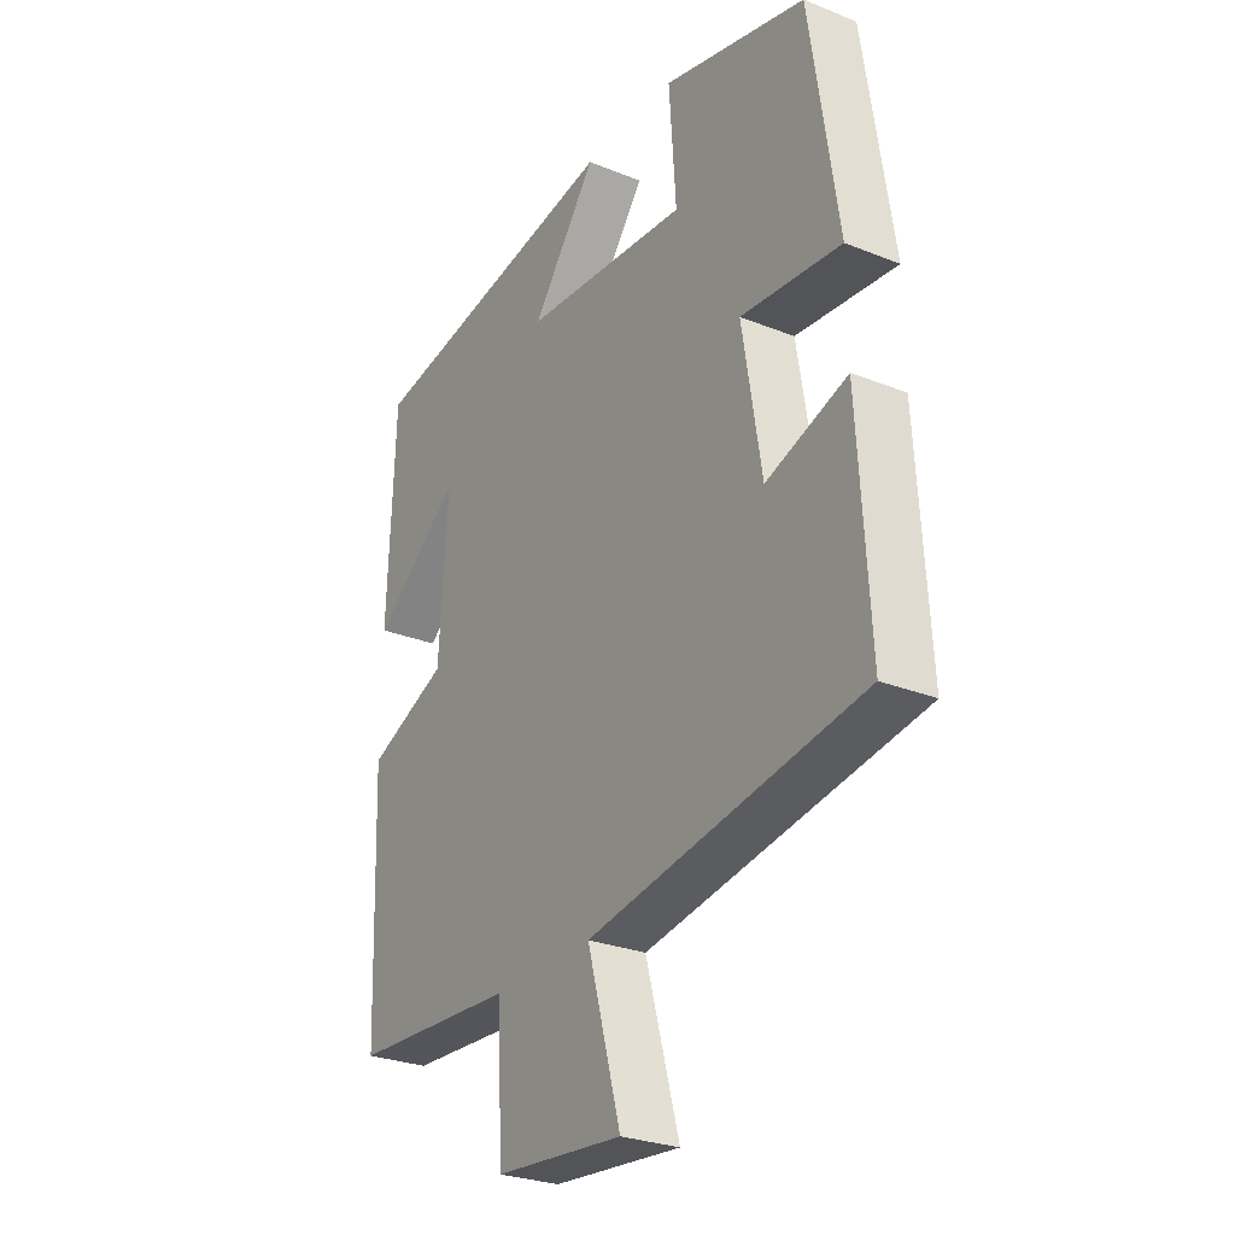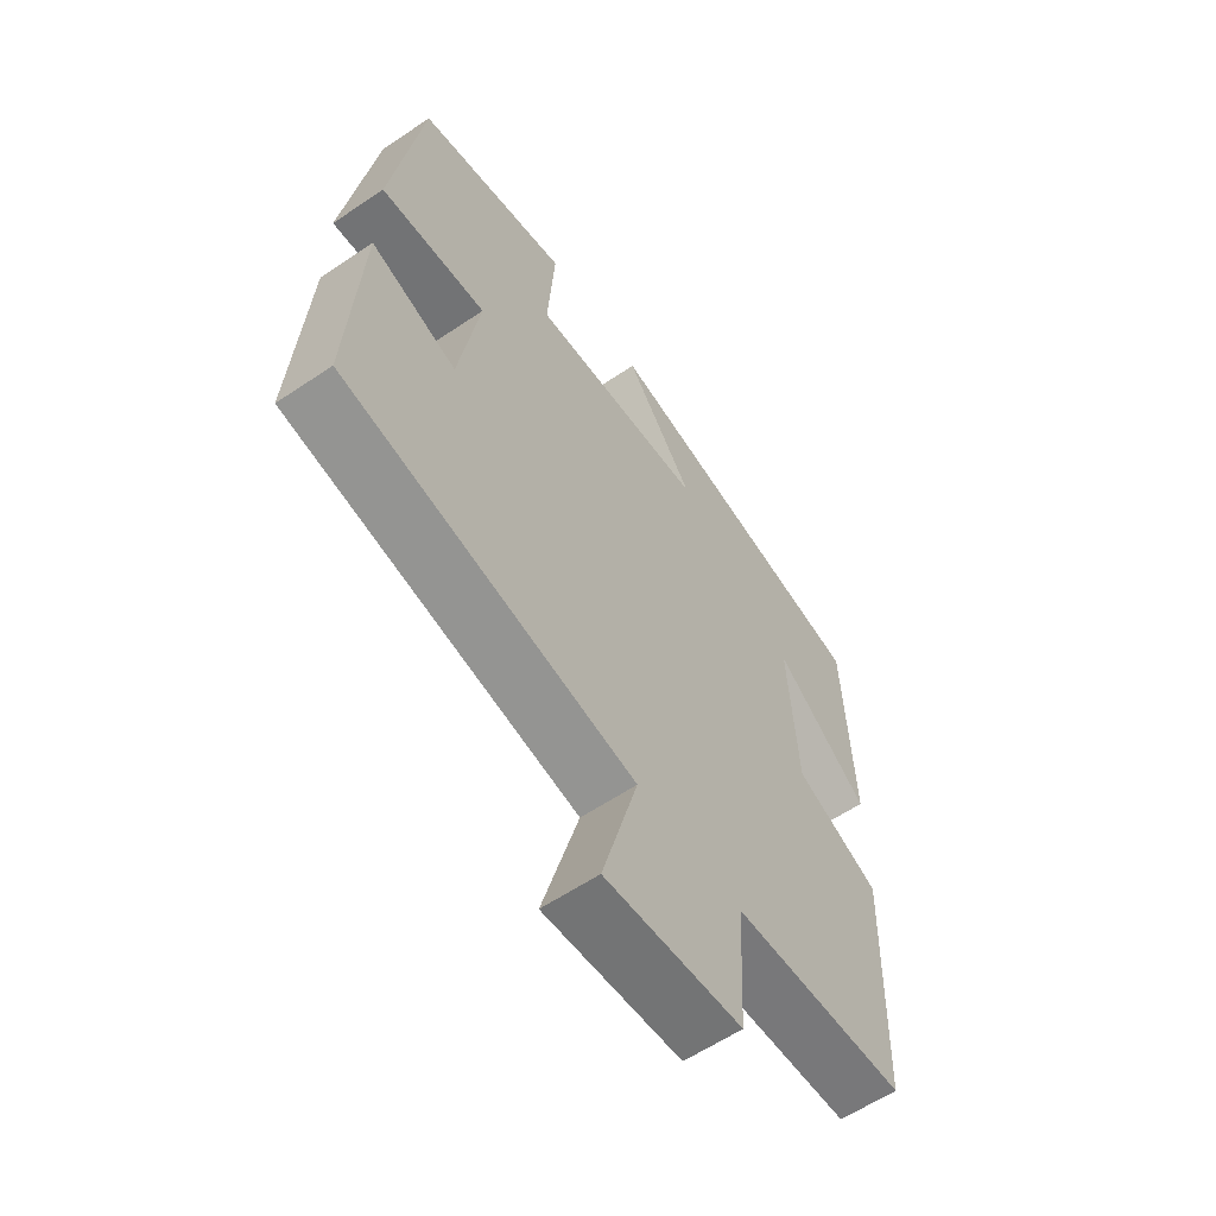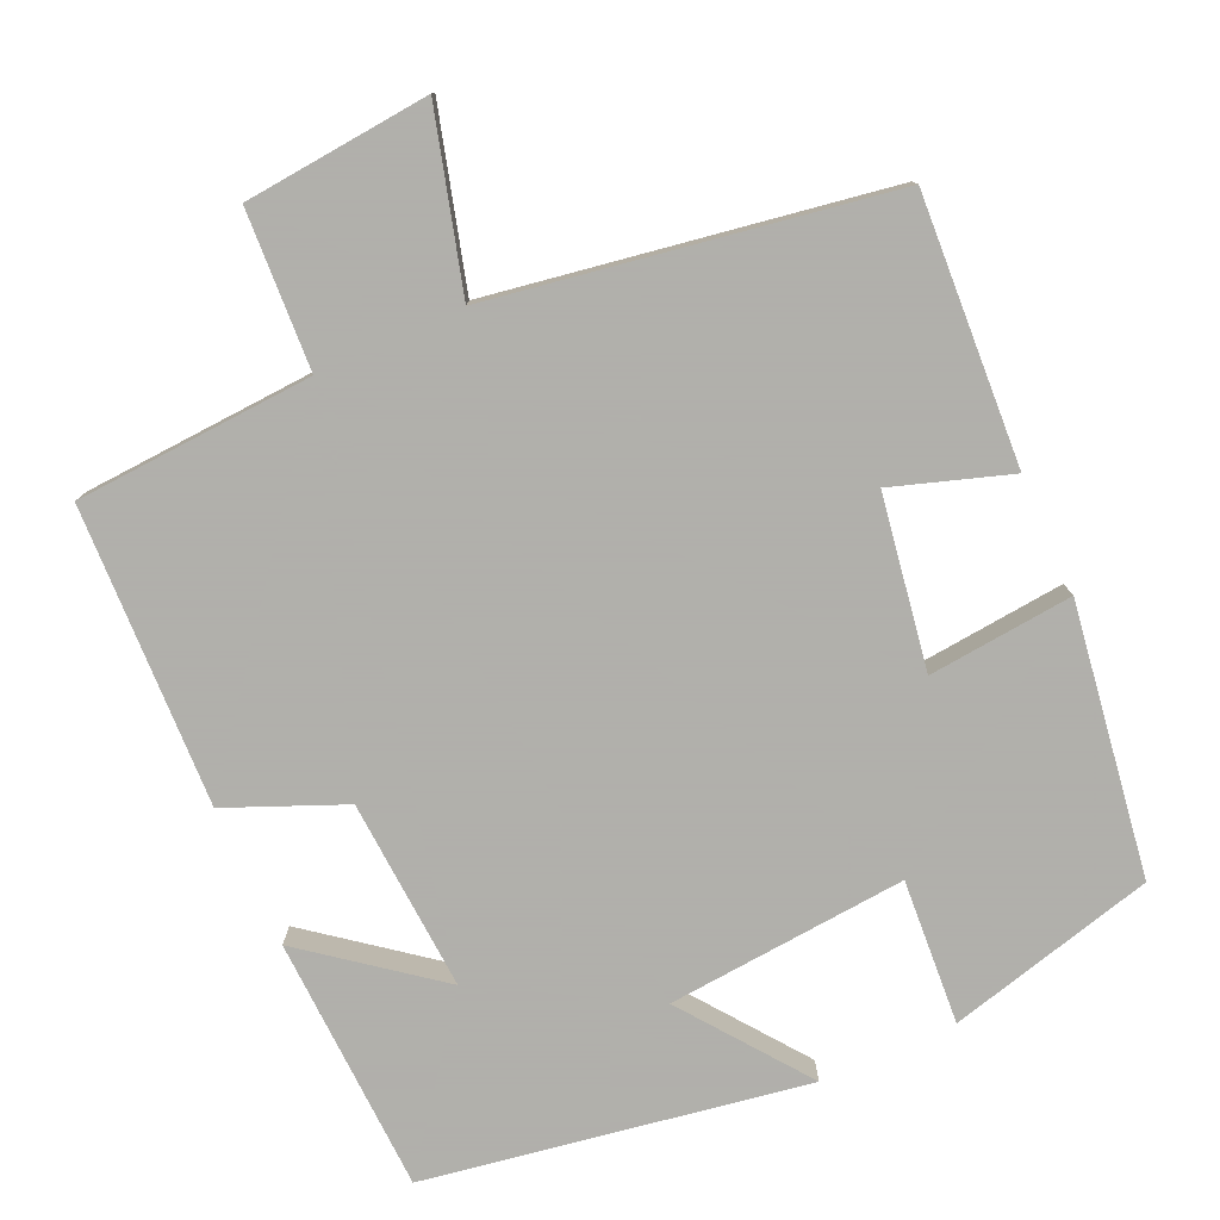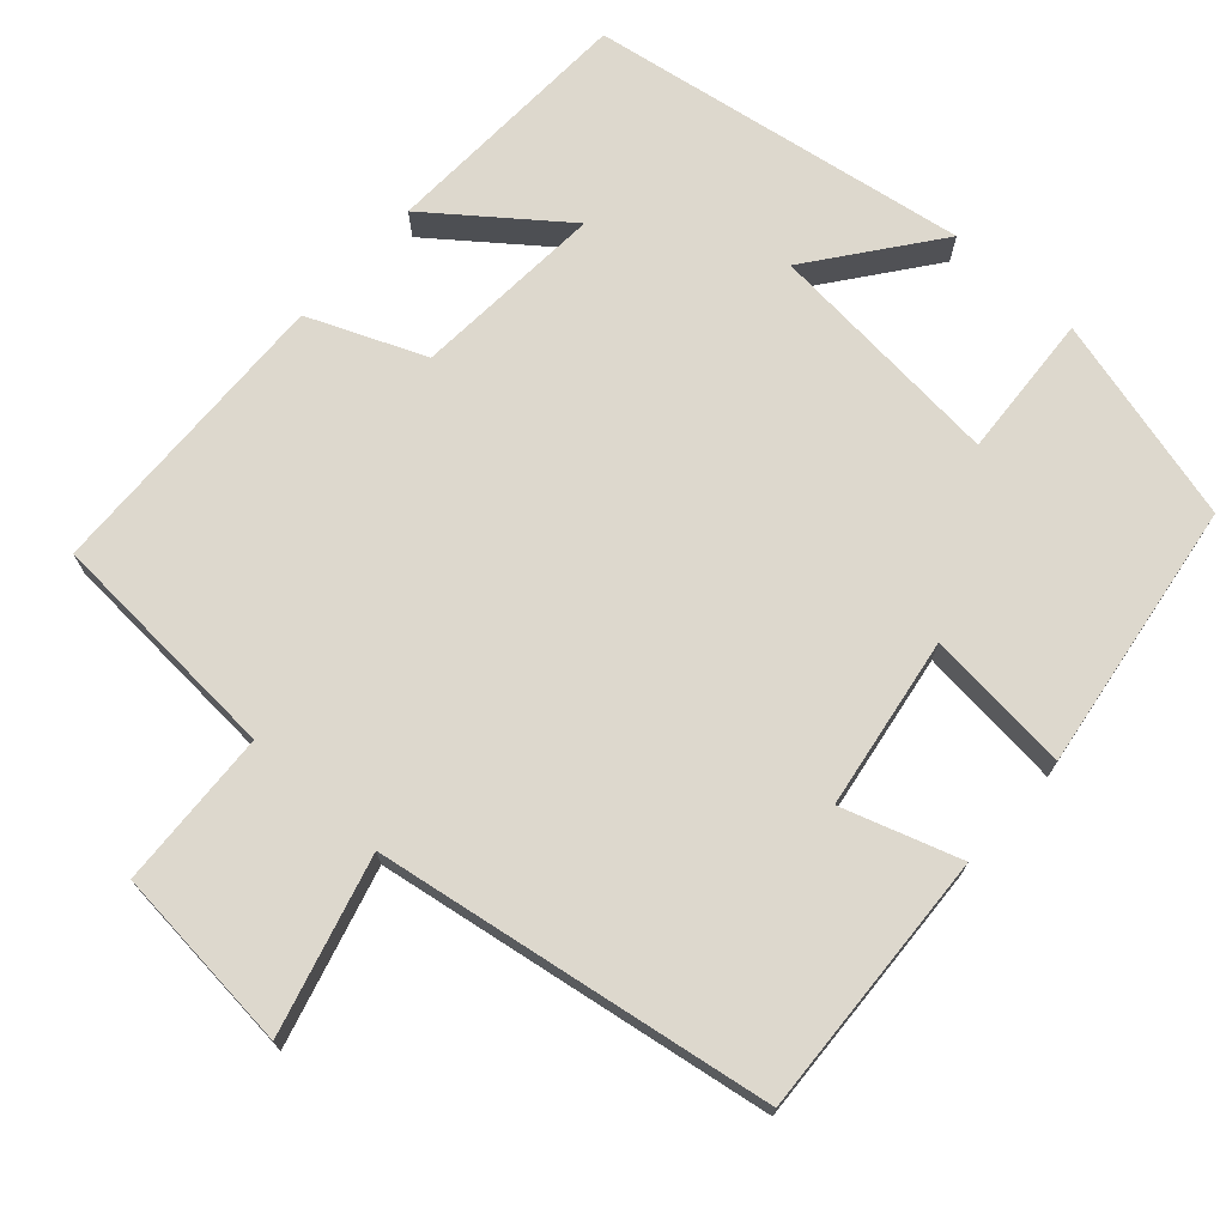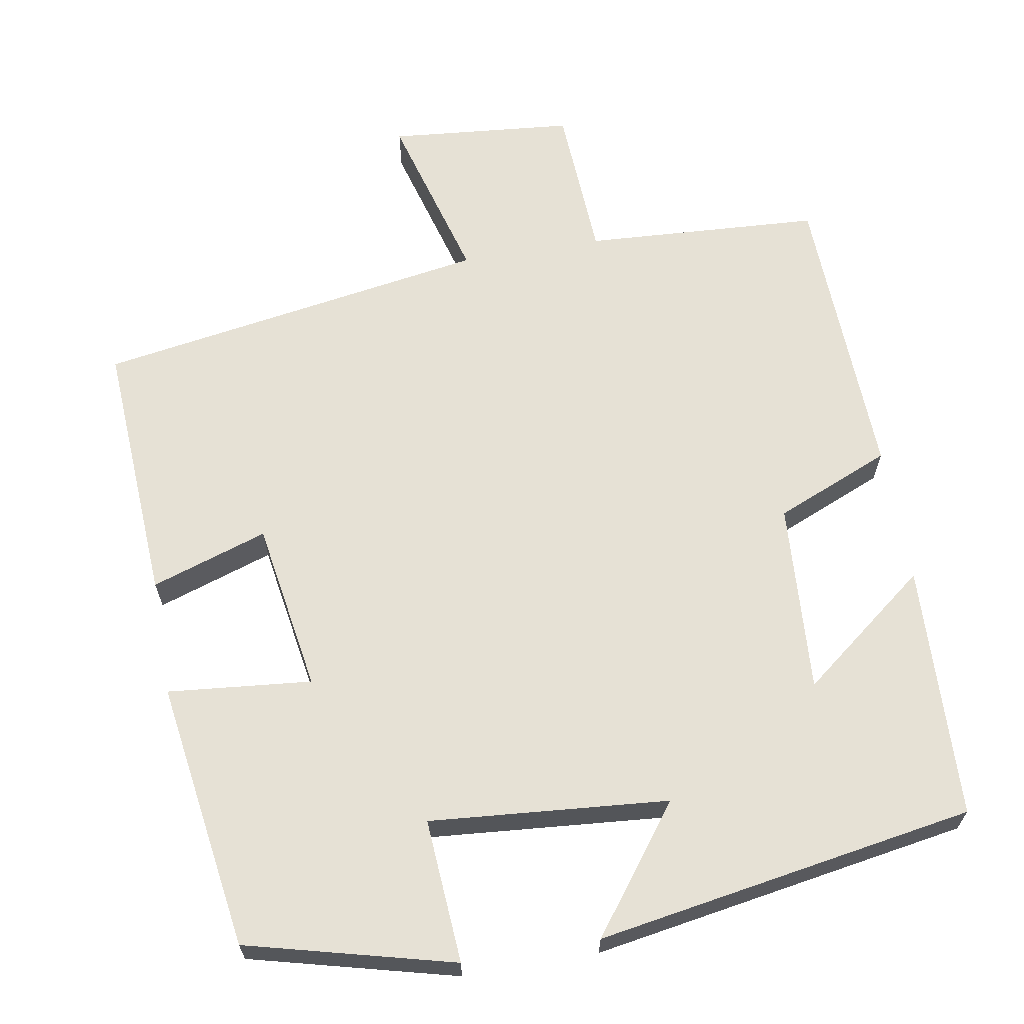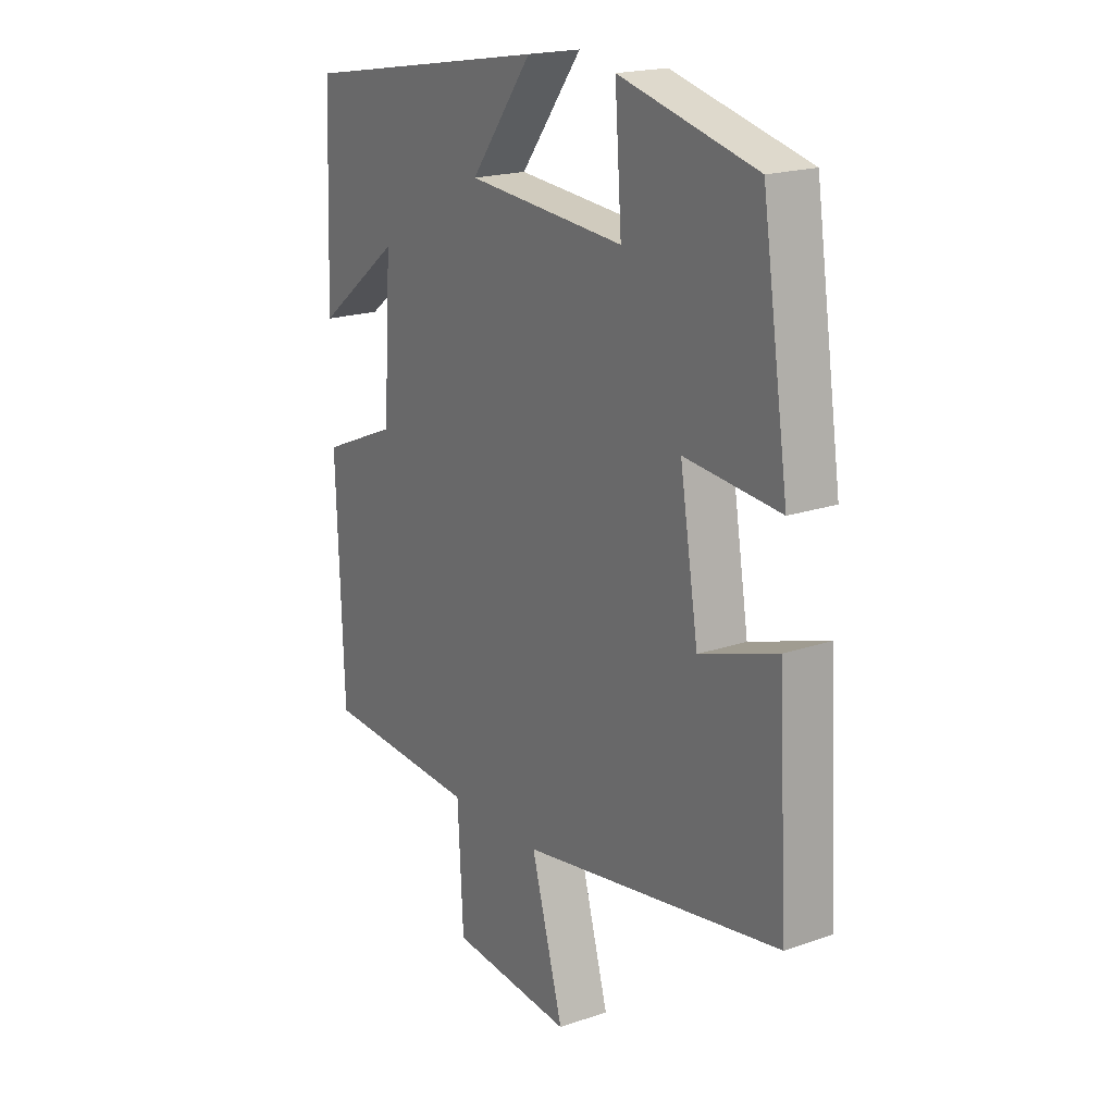
<metadata>
{"format":"obj","ext":"obj","renderer":"f3d","projection":"perspective","resolution":1024,"background":"white","views":[{"elev":-27.7,"azim":-121.6,"up":"+Z"},{"elev":-60.1,"azim":-55.4,"up":"+Z"},{"elev":-78.4,"azim":-155.7,"up":"+Y"},{"elev":72.1,"azim":-137.8,"up":"+Y"},{"elev":64.8,"azim":-9.8,"up":"+Y"},{"elev":19.2,"azim":-123.1,"up":"+Z"}]}
</metadata>
<code>
v 0.486 0.07 -0.482
v 0.179 0.07 -0.5
v 0.168 0.07 -0.704
v -0.072 0.07 -0.726
v -0.009 0.07 -0.5
v -0.52 0.07 -0.416
v -0.5 0.07 -0.072
v -0.349 0.07 -0.122
v -0.313 0.07 0.1
v -0.5 0.07 0.082
v -0.448 0.07 0.431
v -0.18 0.07 0.5
v -0.193 0.07 0.313
v 0.117 0.07 0.339
v -0.004 0.07 0.5
v 0.487 0.07 0.418
v 0.5 0.07 0.087
v 0.334 0.07 0.216
v 0.35 0.07 -0.032
v 0.5 0.07 -0.095
v 0.486 0 -0.482
v 0.179 0 -0.5
v 0.168 0 -0.704
v -0.072 0 -0.726
v -0.009 0 -0.5
v -0.52 0 -0.416
v -0.5 0 -0.072
v -0.349 0 -0.122
v -0.313 0 0.1
v -0.5 0 0.082
v -0.448 0 0.431
v -0.18 0 0.5
v -0.193 0 0.313
v 0.117 0 0.339
v -0.004 0 0.5
v 0.487 0 0.418
v 0.5 0 0.087
v 0.334 0 0.216
v 0.35 0 -0.032
v 0.5 0 -0.095
f 19 20 1 2
f 18 19 2
f 15 16 17 18
f 14 15 18
f 13 14 18 2
f 11 12 13
f 10 11 13
f 9 10 13
f 8 9 13 2
f 7 8 2
f 6 7 2
f 5 6 2
f 2 3 4 5
f 22 21 40 39
f 22 39 38
f 38 37 36 35
f 38 35 34
f 22 38 34 33
f 33 32 31
f 33 31 30
f 33 30 29
f 22 33 29 28
f 22 28 27
f 22 27 26
f 22 26 25
f 25 24 23 22
f 1 21 22 2
f 2 22 23 3
f 3 23 24 4
f 4 24 25 5
f 5 25 26 6
f 6 26 27 7
f 7 27 28 8
f 8 28 29 9
f 9 29 30 10
f 10 30 31 11
f 11 31 32 12
f 12 32 33 13
f 13 33 34 14
f 14 34 35 15
f 15 35 36 16
f 16 36 37 17
f 17 37 38 18
f 18 38 39 19
f 19 39 40 20
f 20 40 21 1

</code>
